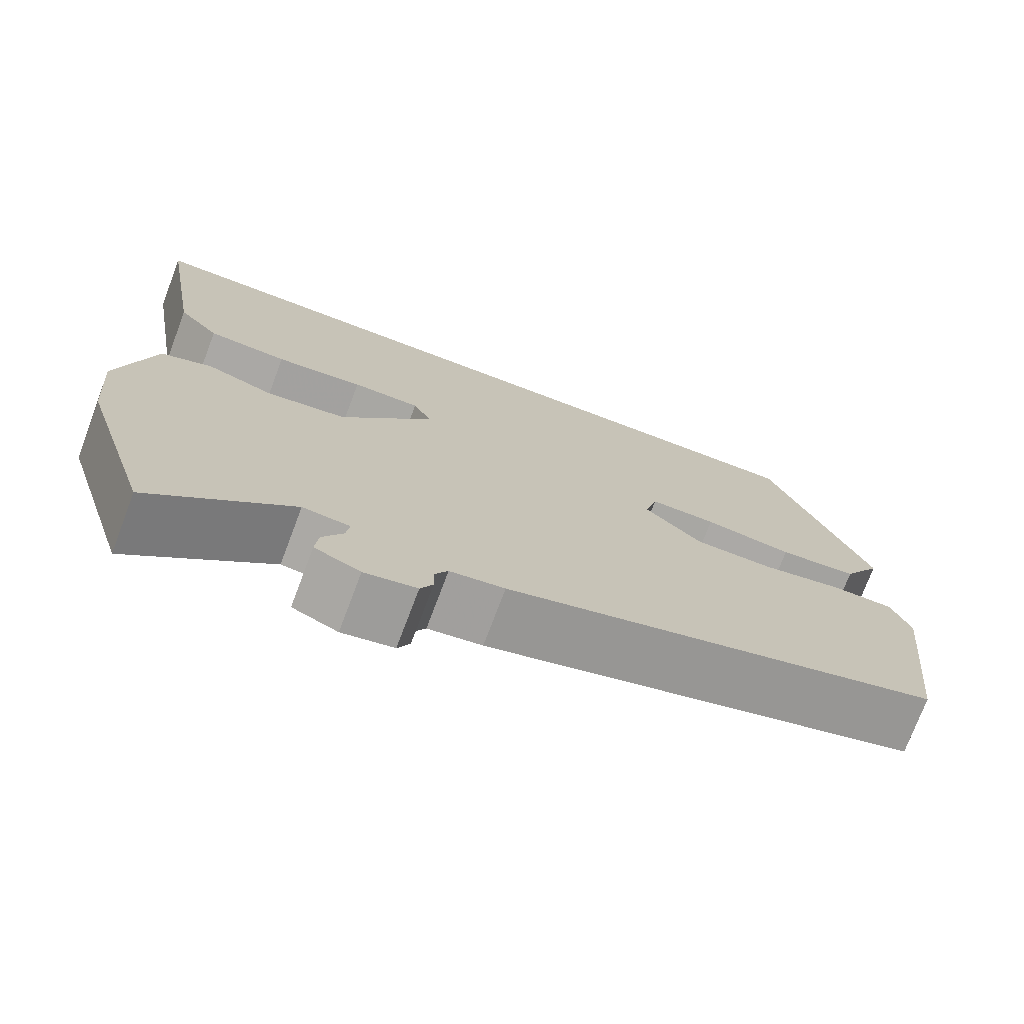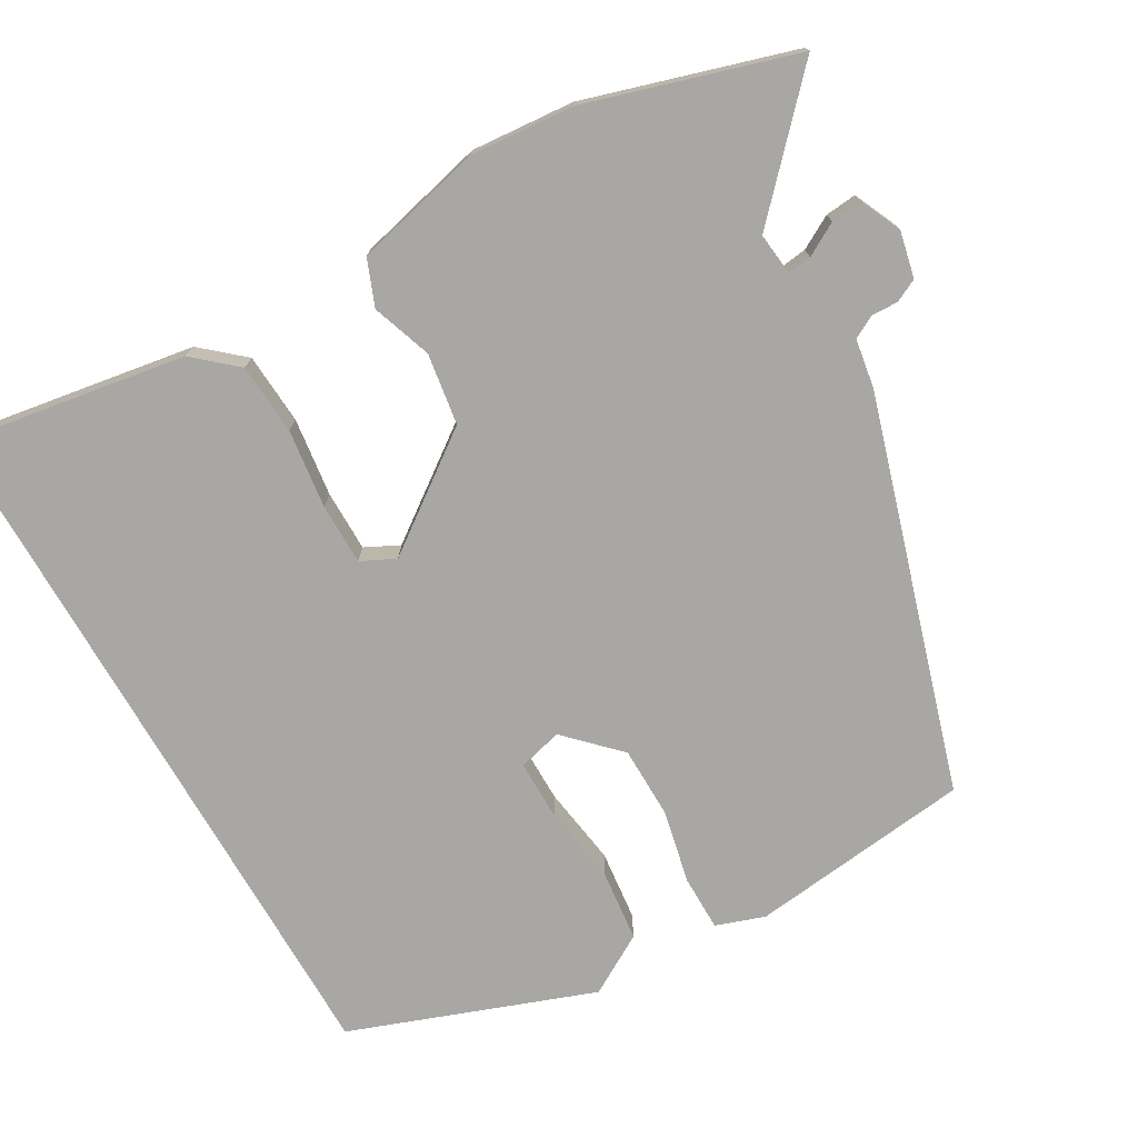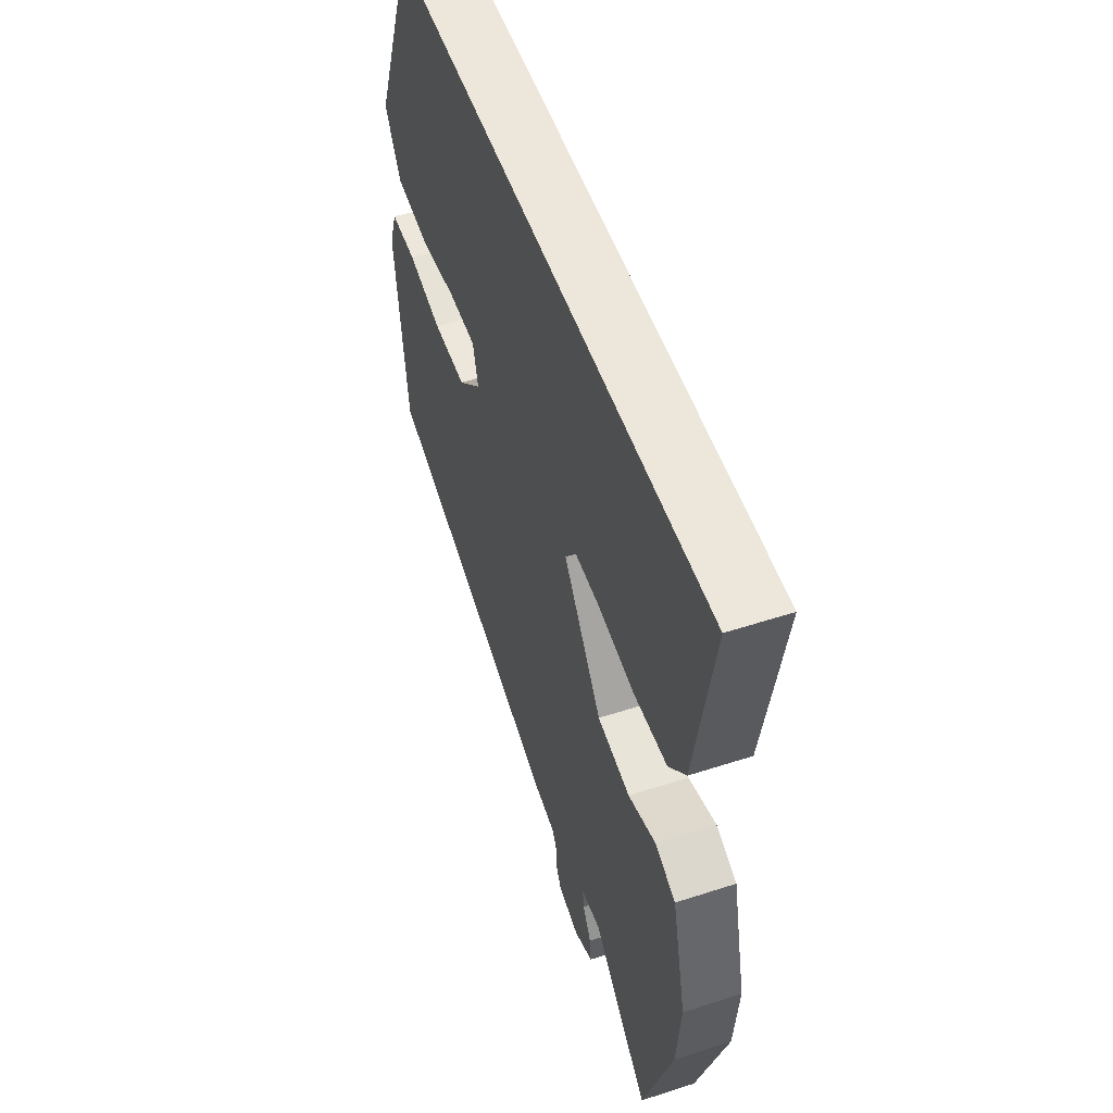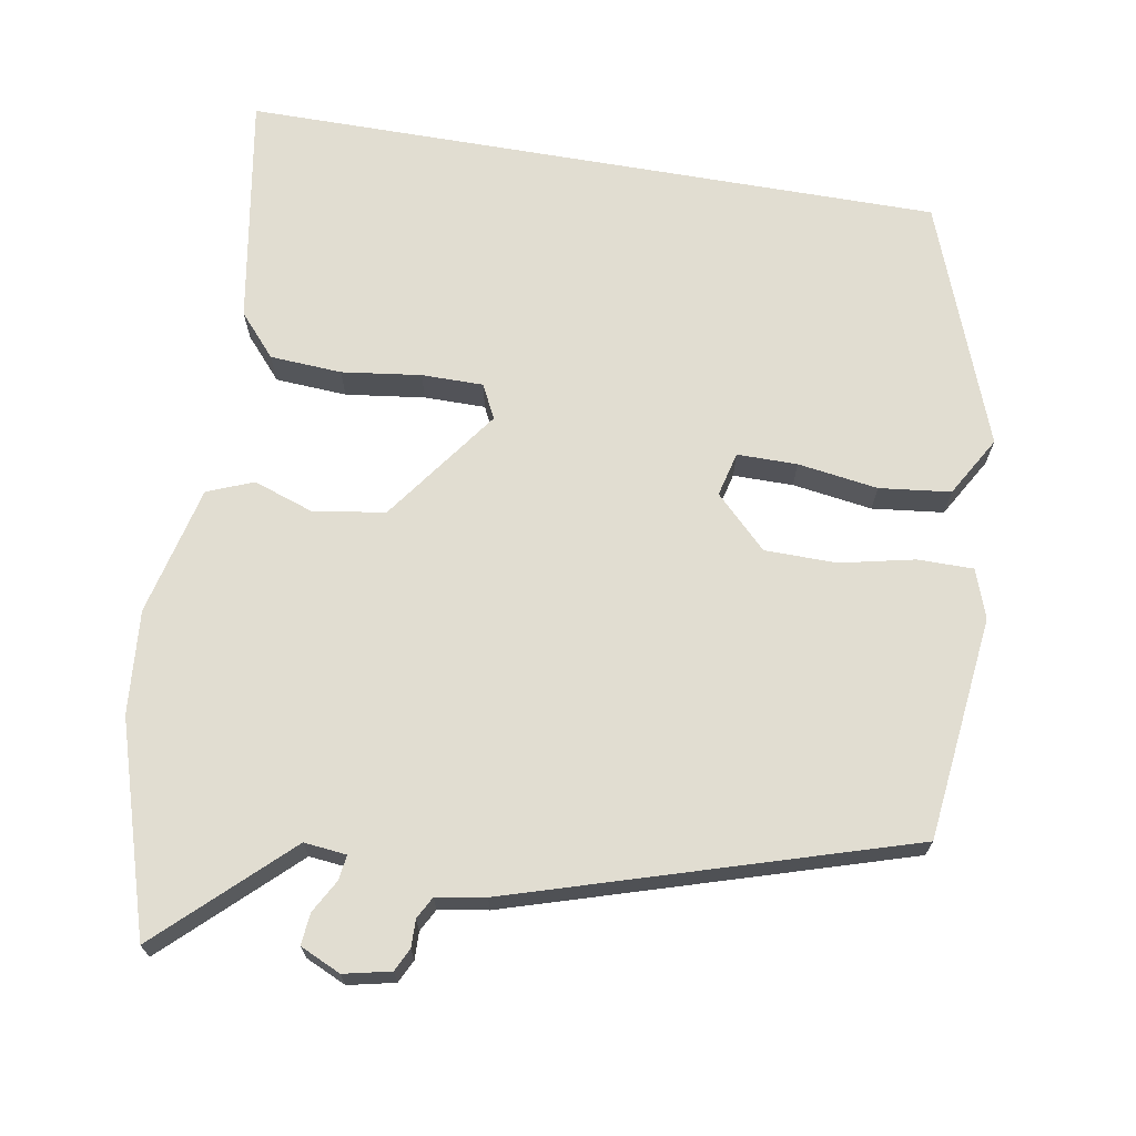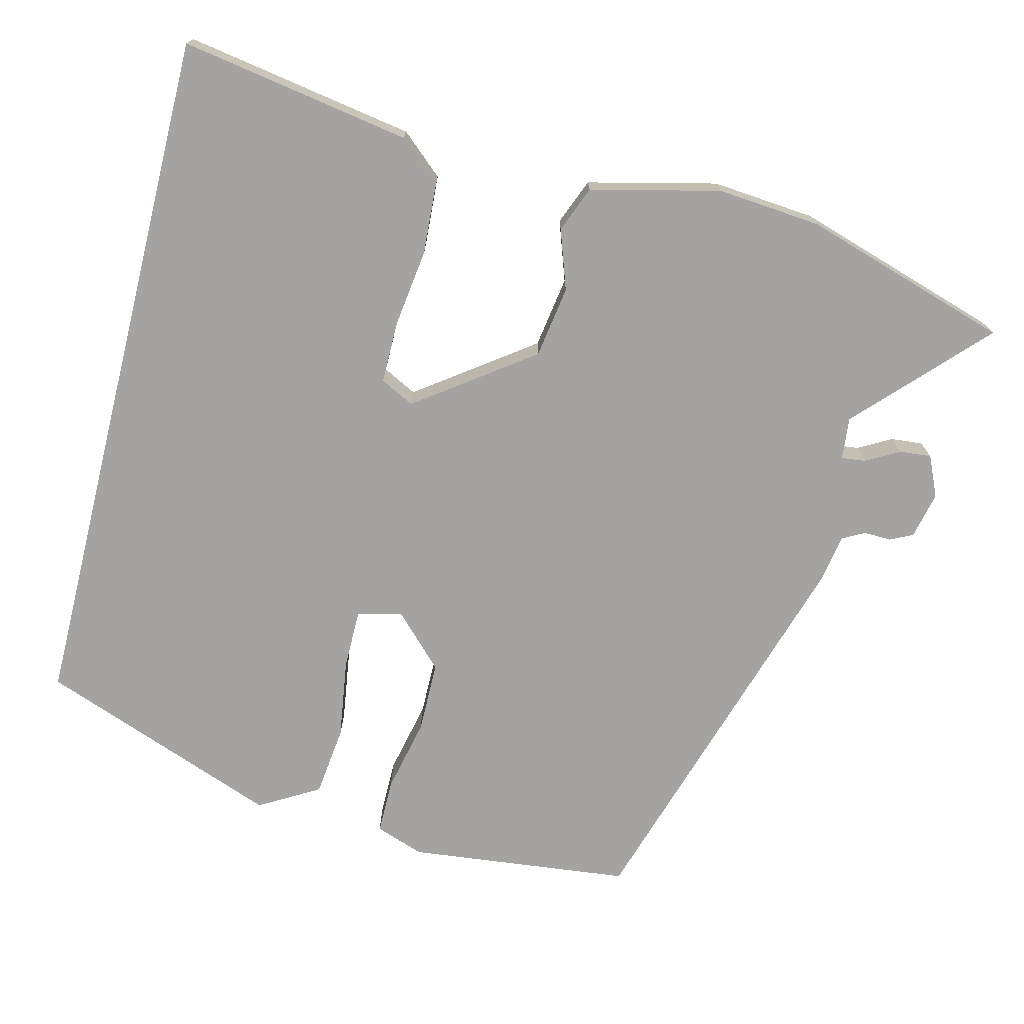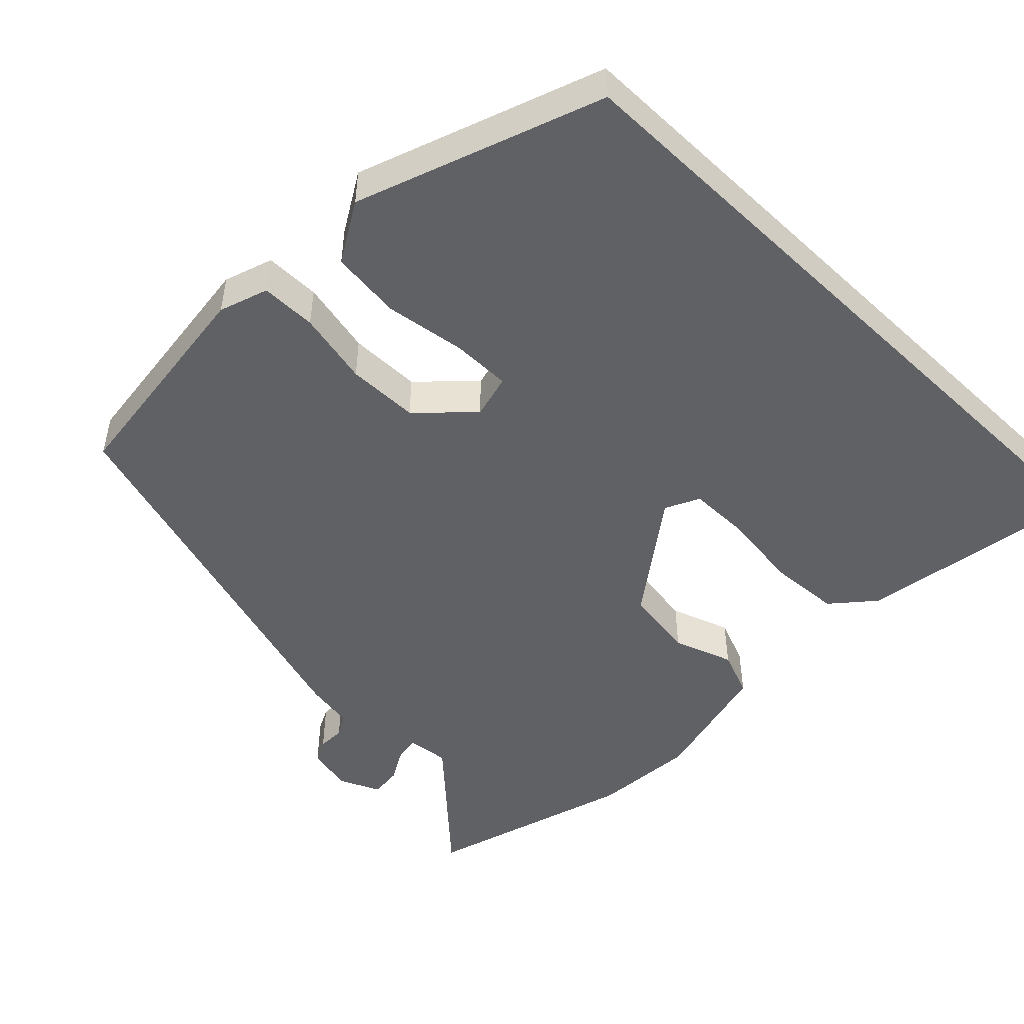
<metadata>
{"format":"obj","ext":"obj","renderer":"f3d","projection":"perspective","resolution":1024,"background":"white","views":[{"elev":-74.5,"azim":159.3,"up":"+Z"},{"elev":-74.8,"azim":120.1,"up":"+Y"},{"elev":53.1,"azim":70.8,"up":"+Z"},{"elev":68.9,"azim":-170.2,"up":"+Y"},{"elev":-73.1,"azim":76.0,"up":"+Y"},{"elev":-49.0,"azim":-44.0,"up":"+Y"}]}
</metadata>
<code>
v 0.563 0.07 0.5
v 0.511 0.07 0.188
v 0.461 0.07 0.131
v 0.364 0.07 0.125
v 0.257 0.07 0.139
v 0.174 0.07 0.139
v 0.151 0.07 0.093
v 0.264 0.07 -0.063
v 0.361 0.07 -0.078
v 0.442 0.07 -0.05
v 0.504 0.07 -0.075
v 0.546 0.07 -0.25
v 0.534 0.07 -0.39
v 0.447 0.07 -0.672
v 0.279 0.07 -0.513
v 0.222 0.07 -0.519
v 0.226 0.07 -0.552
v 0.251 0.07 -0.597
v 0.255 0.07 -0.64
v 0.2 0.07 -0.665
v 0.137 0.07 -0.651
v 0.122 0.07 -0.62
v 0.123 0.07 -0.583
v 0.107 0.07 -0.553
v 0.041 0.07 -0.542
v -0.488 0.07 -0.379
v -0.522 0.07 -0.077
v -0.499 0.07 -0.011
v -0.424 0.07 -0.011
v -0.324 0.07 -0.033
v -0.227 0.07 -0.032
v -0.158 0.07 0.036
v -0.173 0.07 0.096
v -0.254 0.07 0.096
v -0.362 0.07 0.08
v -0.458 0.07 0.091
v -0.505 0.07 0.172
v -0.383 0.07 0.5
v 0.563 0 0.5
v 0.511 0 0.188
v 0.461 0 0.131
v 0.364 0 0.125
v 0.257 0 0.139
v 0.174 0 0.139
v 0.151 0 0.093
v 0.264 0 -0.063
v 0.361 0 -0.078
v 0.442 0 -0.05
v 0.504 0 -0.075
v 0.546 0 -0.25
v 0.534 0 -0.39
v 0.447 0 -0.672
v 0.279 0 -0.513
v 0.222 0 -0.519
v 0.226 0 -0.552
v 0.251 0 -0.597
v 0.255 0 -0.64
v 0.2 0 -0.665
v 0.137 0 -0.651
v 0.122 0 -0.62
v 0.123 0 -0.583
v 0.107 0 -0.553
v 0.041 0 -0.542
v -0.488 0 -0.379
v -0.522 0 -0.077
v -0.499 0 -0.011
v -0.424 0 -0.011
v -0.324 0 -0.033
v -0.227 0 -0.032
v -0.158 0 0.036
v -0.173 0 0.096
v -0.254 0 0.096
v -0.362 0 0.08
v -0.458 0 0.091
v -0.505 0 0.172
v -0.383 0 0.5
f 37 38 1
f 36 37 1
f 35 36 1
f 34 35 1
f 33 34 1 2
f 28 29 30
f 27 28 30
f 26 27 30
f 25 26 30
f 24 25 30
f 24 30 31
f 21 22 23
f 20 21 23
f 19 20 23
f 18 19 23
f 17 18 23
f 16 17 23 24
f 13 14 15
f 12 13 15
f 11 12 15
f 10 11 15
f 9 10 15
f 8 9 15 16
f 24 31 32
f 16 24 32
f 8 16 32
f 7 8 32
f 3 4 5
f 2 3 5
f 6 7 32 33
f 6 33 2
f 2 5 6
f 39 76 75
f 39 75 74
f 39 74 73
f 39 73 72
f 40 39 72 71
f 68 67 66
f 68 66 65
f 68 65 64
f 68 64 63
f 68 63 62
f 69 68 62
f 61 60 59
f 61 59 58
f 61 58 57
f 61 57 56
f 61 56 55
f 62 61 55 54
f 53 52 51
f 53 51 50
f 53 50 49
f 53 49 48
f 53 48 47
f 54 53 47 46
f 70 69 62
f 70 62 54
f 70 54 46
f 70 46 45
f 43 42 41
f 43 41 40
f 71 70 45 44
f 40 71 44
f 44 43 40
f 1 39 40 2
f 2 40 41 3
f 3 41 42 4
f 4 42 43 5
f 5 43 44 6
f 6 44 45 7
f 7 45 46 8
f 8 46 47 9
f 9 47 48 10
f 10 48 49 11
f 11 49 50 12
f 12 50 51 13
f 13 51 52 14
f 14 52 53 15
f 15 53 54 16
f 16 54 55 17
f 17 55 56 18
f 18 56 57 19
f 19 57 58 20
f 20 58 59 21
f 21 59 60 22
f 22 60 61 23
f 23 61 62 24
f 24 62 63 25
f 25 63 64 26
f 26 64 65 27
f 27 65 66 28
f 28 66 67 29
f 29 67 68 30
f 30 68 69 31
f 31 69 70 32
f 32 70 71 33
f 33 71 72 34
f 34 72 73 35
f 35 73 74 36
f 36 74 75 37
f 37 75 76 38
f 38 76 39 1

</code>
